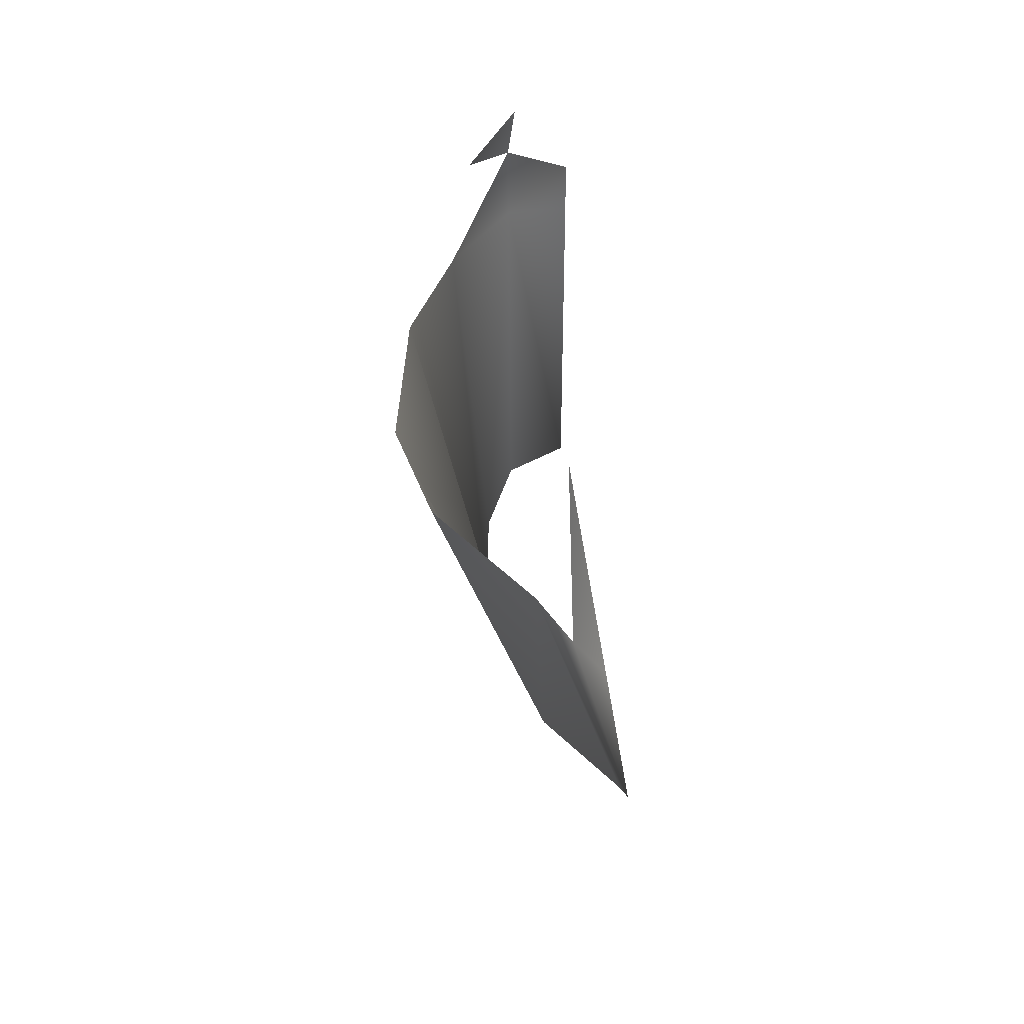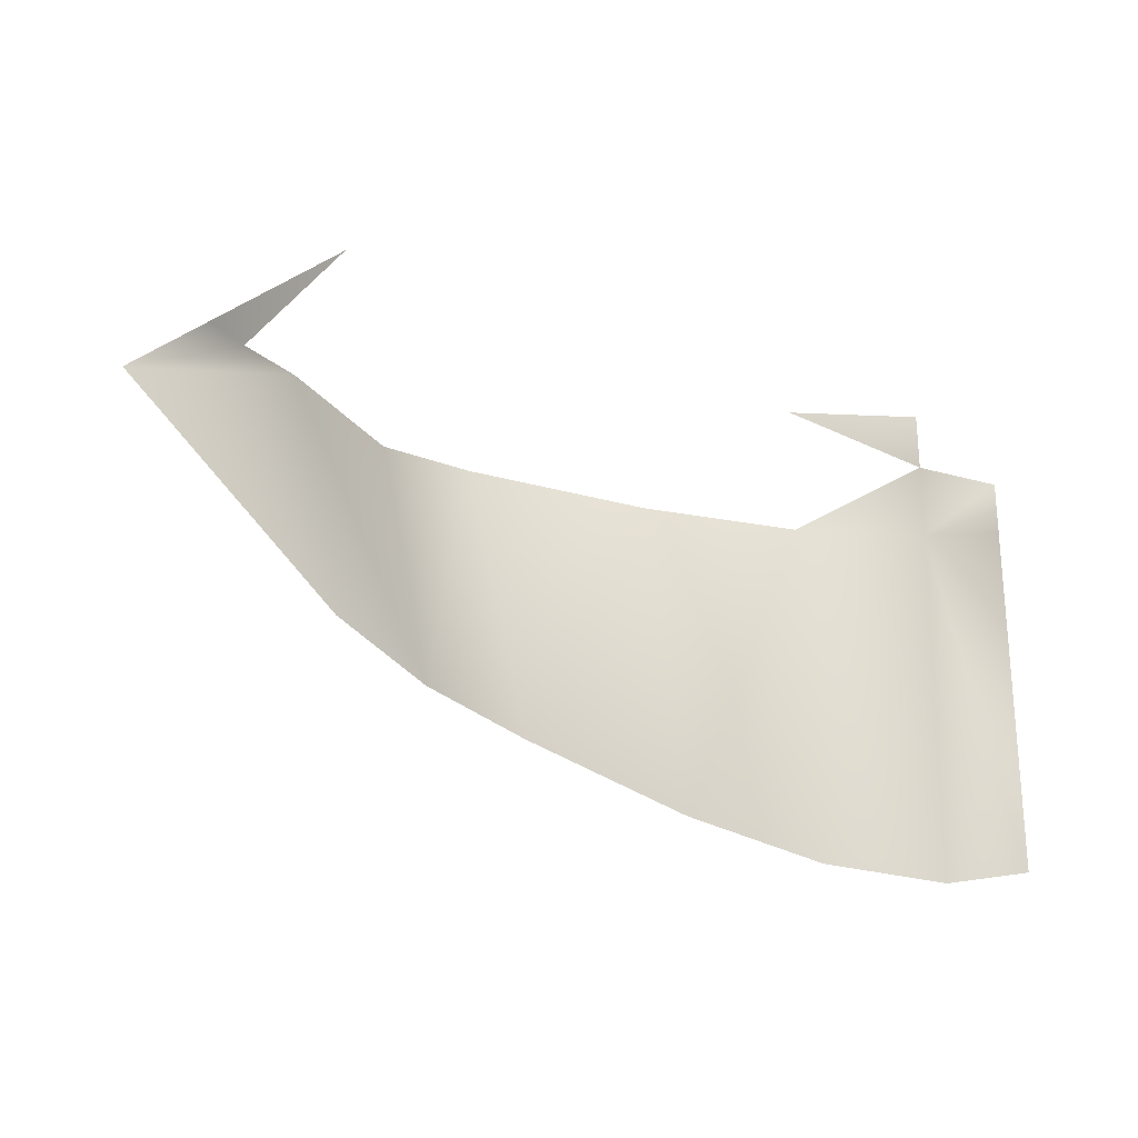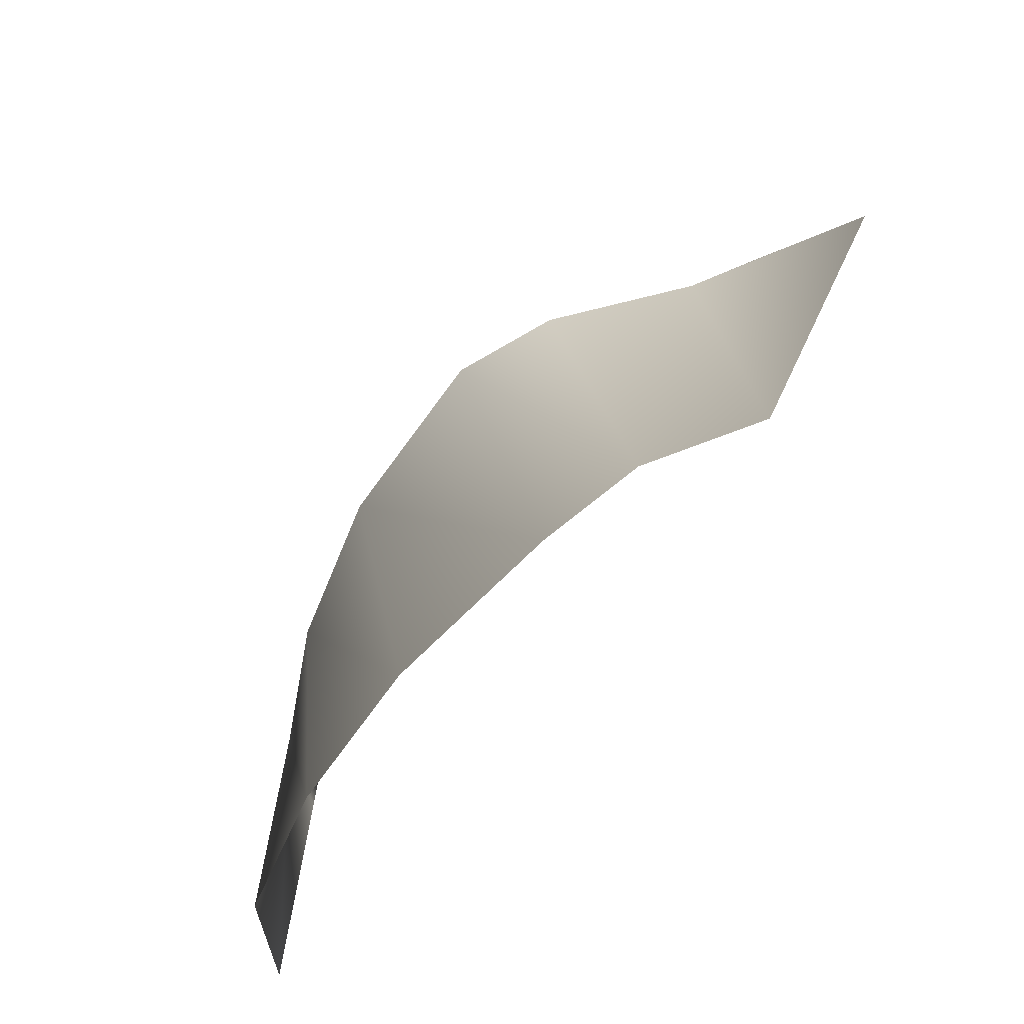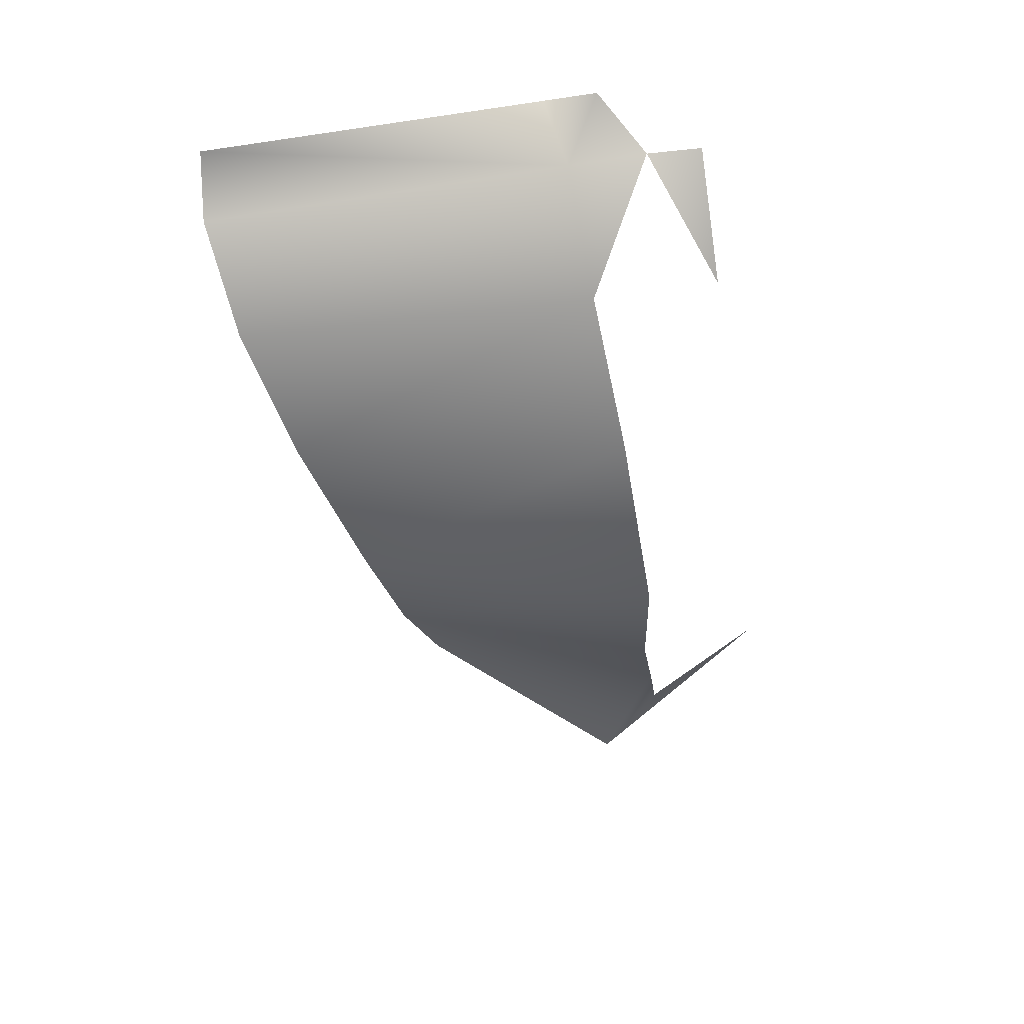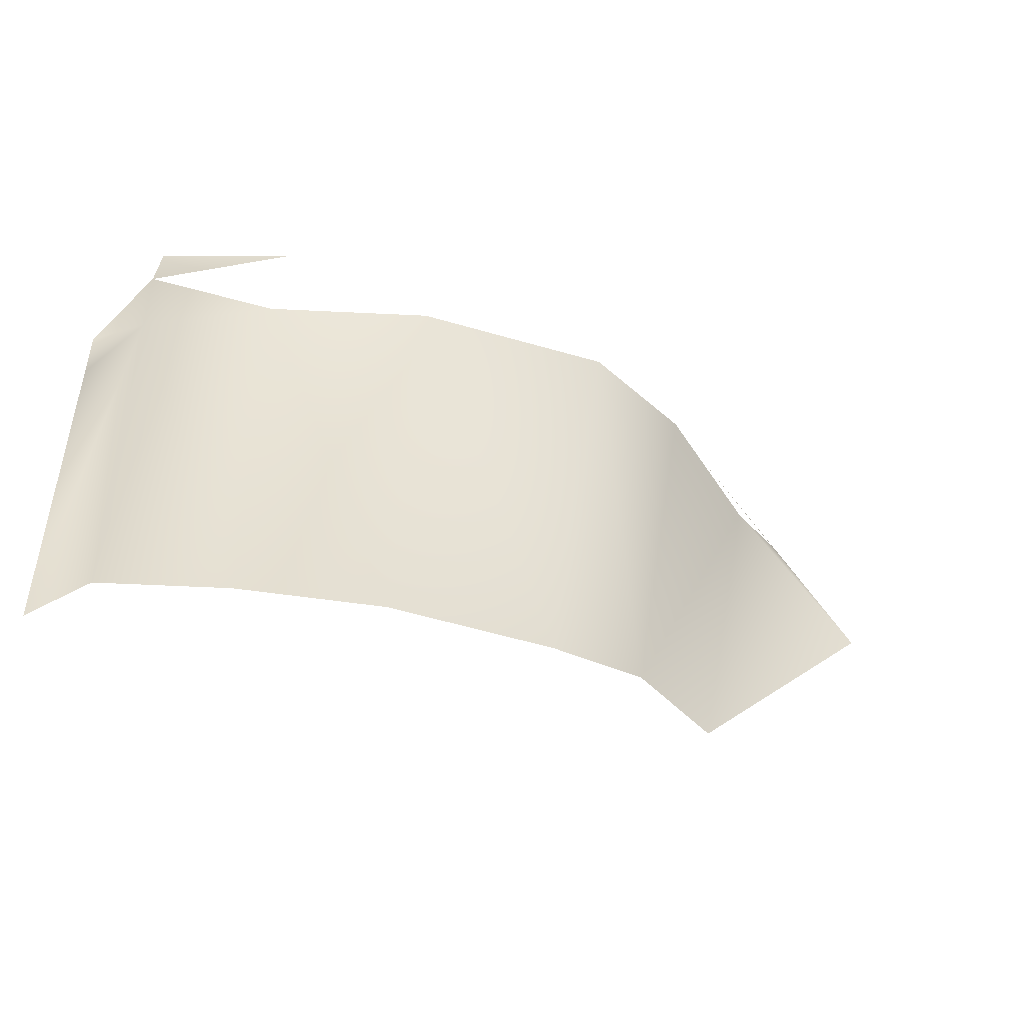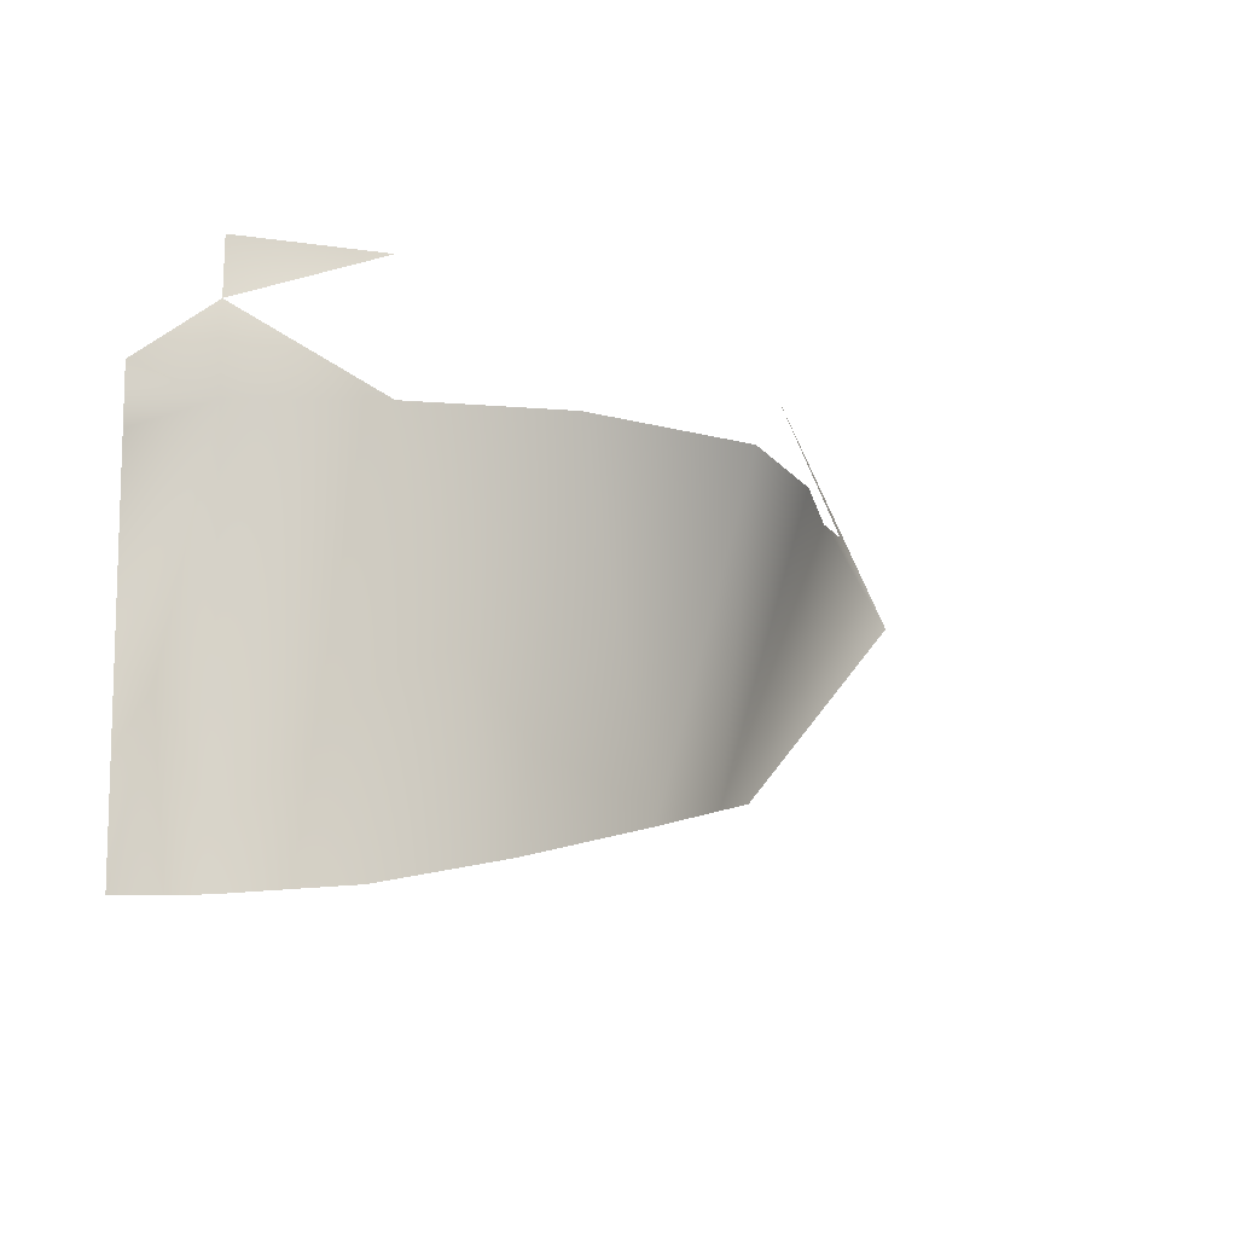
<metadata>
{"format":"obj","ext":"obj","renderer":"f3d","projection":"perspective","resolution":1024,"background":"white","views":[{"elev":38.4,"azim":-88.5,"up":"+Y"},{"elev":-24.1,"azim":-24.2,"up":"+Y"},{"elev":-70.5,"azim":-126.6,"up":"+Y"},{"elev":-56.1,"azim":98.8,"up":"+Z"},{"elev":-47.2,"azim":160.2,"up":"+Y"},{"elev":-10.0,"azim":139.3,"up":"+Y"}]}
</metadata>
<code>
g Object135
v -1.164e+04 -1329 1.532e+04
v -1.159e+04 -1348 1.539e+04
v -1.159e+04 -1712 1.539e+04
v -1.164e+04 -1712 1.532e+04
v -1.177e+04 -1700 1.53e+04
v -1.176e+04 -1321 1.526e+04
v -1.192e+04 -1672 1.53e+04
v -1.192e+04 -1310 1.522e+04
v -1.176e+04 -1321 1.526e+04
v -1.177e+04 -1700 1.53e+04
v -1.21e+04 -1634 1.534e+04
v -1.212e+04 -1307 1.522e+04
v -1.222e+04 -1610 1.537e+04
v -1.223e+04 -1321 1.526e+04
v -1.235e+04 -1321 1.536e+04
v -1.233e+04 -1591 1.545e+04
v -1.253e+04 -1395 1.545e+04
v -1.241e+04 -1321 1.54e+04
v -1.245e+04 -1321 1.543e+04
v -1.159e+04 -1291 1.539e+04
v -1.164e+04 -1249 1.532e+04
v -1.233e+04 -1591 1.545e+04
v -1.235e+04 -1321 1.536e+04
v -1.232e+04 -1193 1.539e+04
v -1.177e+04 -1193 1.528e+04
v -1.164e+04 -1193 1.533e+04
f 25 26 21
f 6 21 1
f 20 1 21
f 1 20 2
f 1 2 3
f 1 5 6
f 5 1 4
f 3 4 1
f 7 9 10
f 9 7 8
f 11 8 7
f 8 11 12
f 13 12 11
f 12 13 14
f 23 14 13
f 13 22 23
f 17 15 16
f 15 17 18
f 19 18 17
f 18 19 24

</code>
